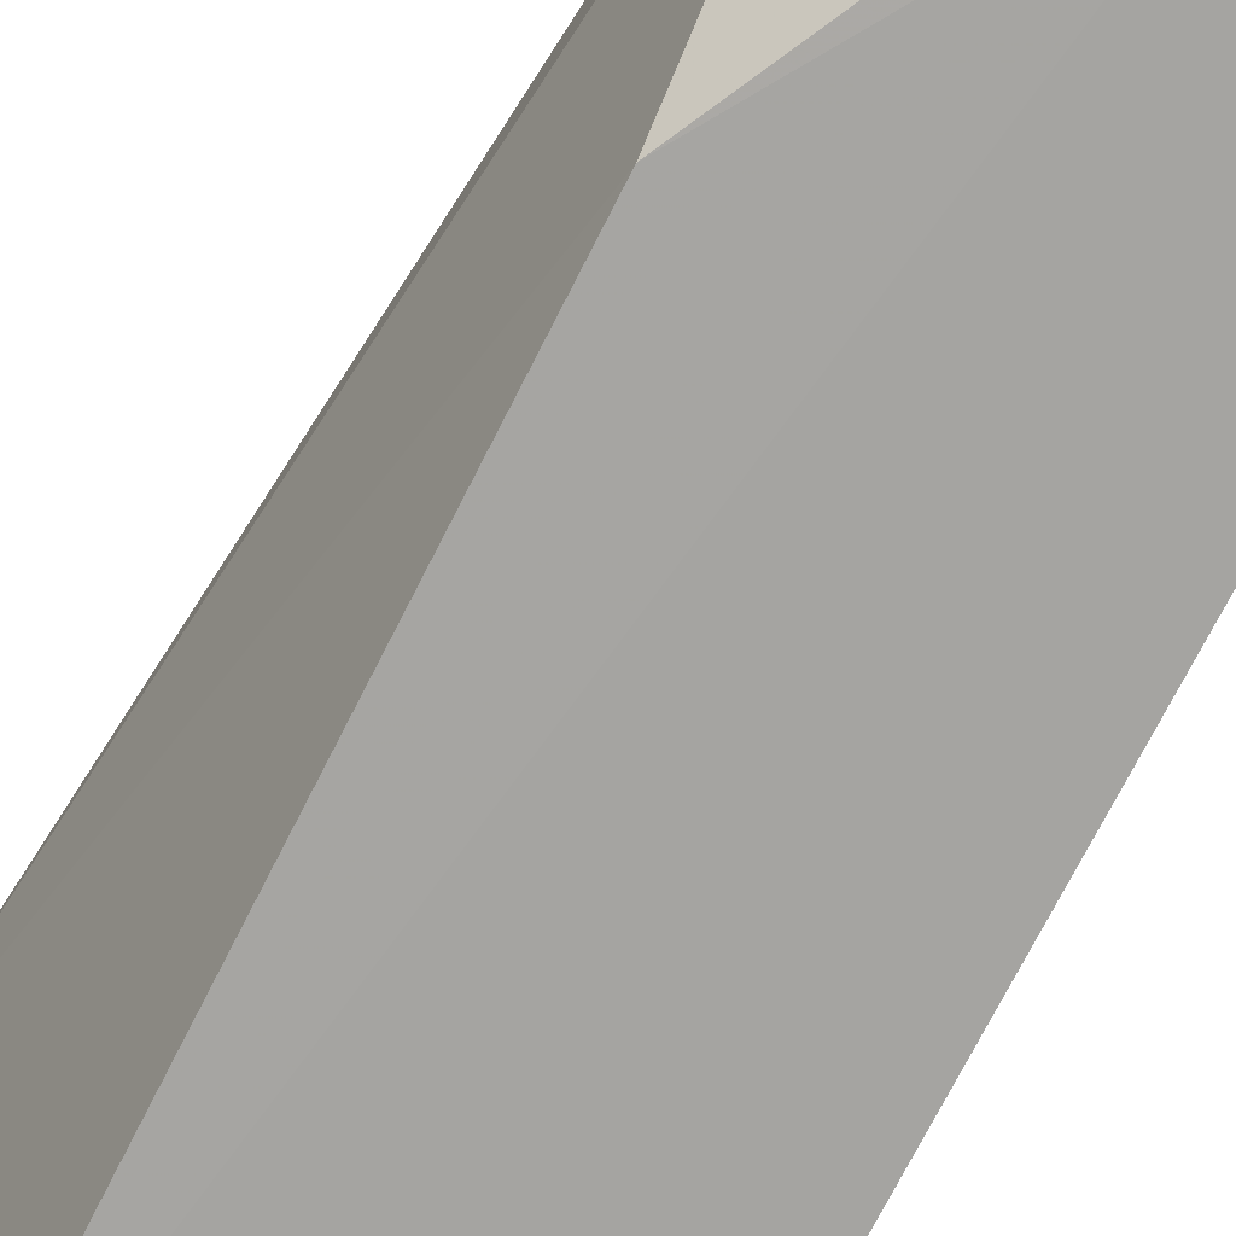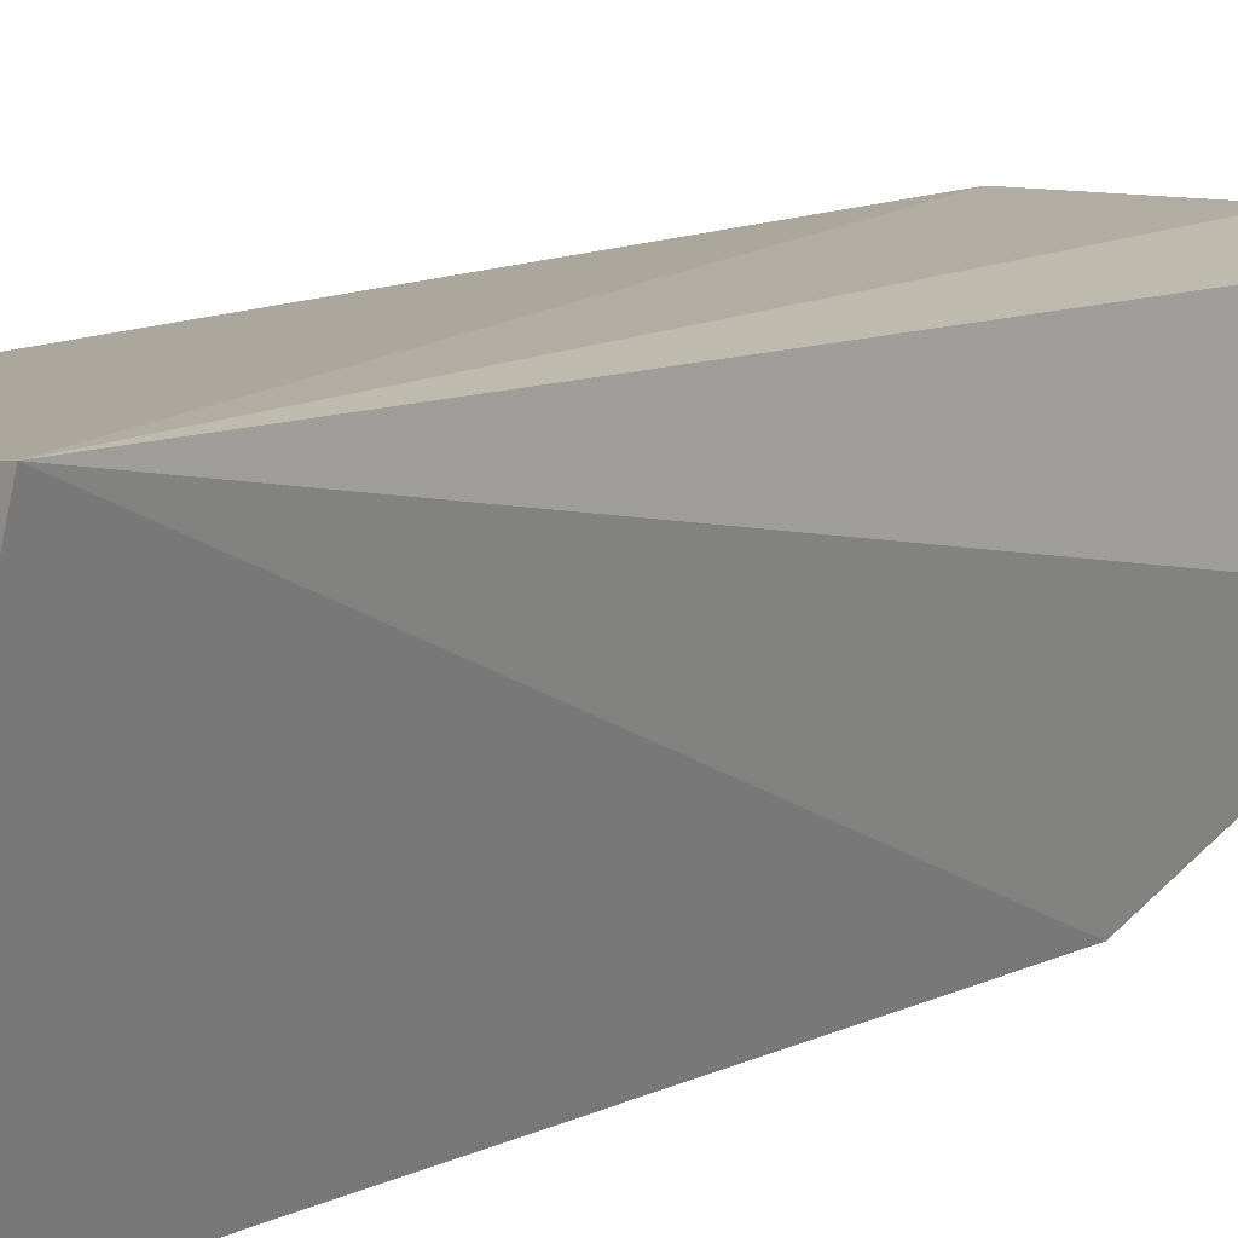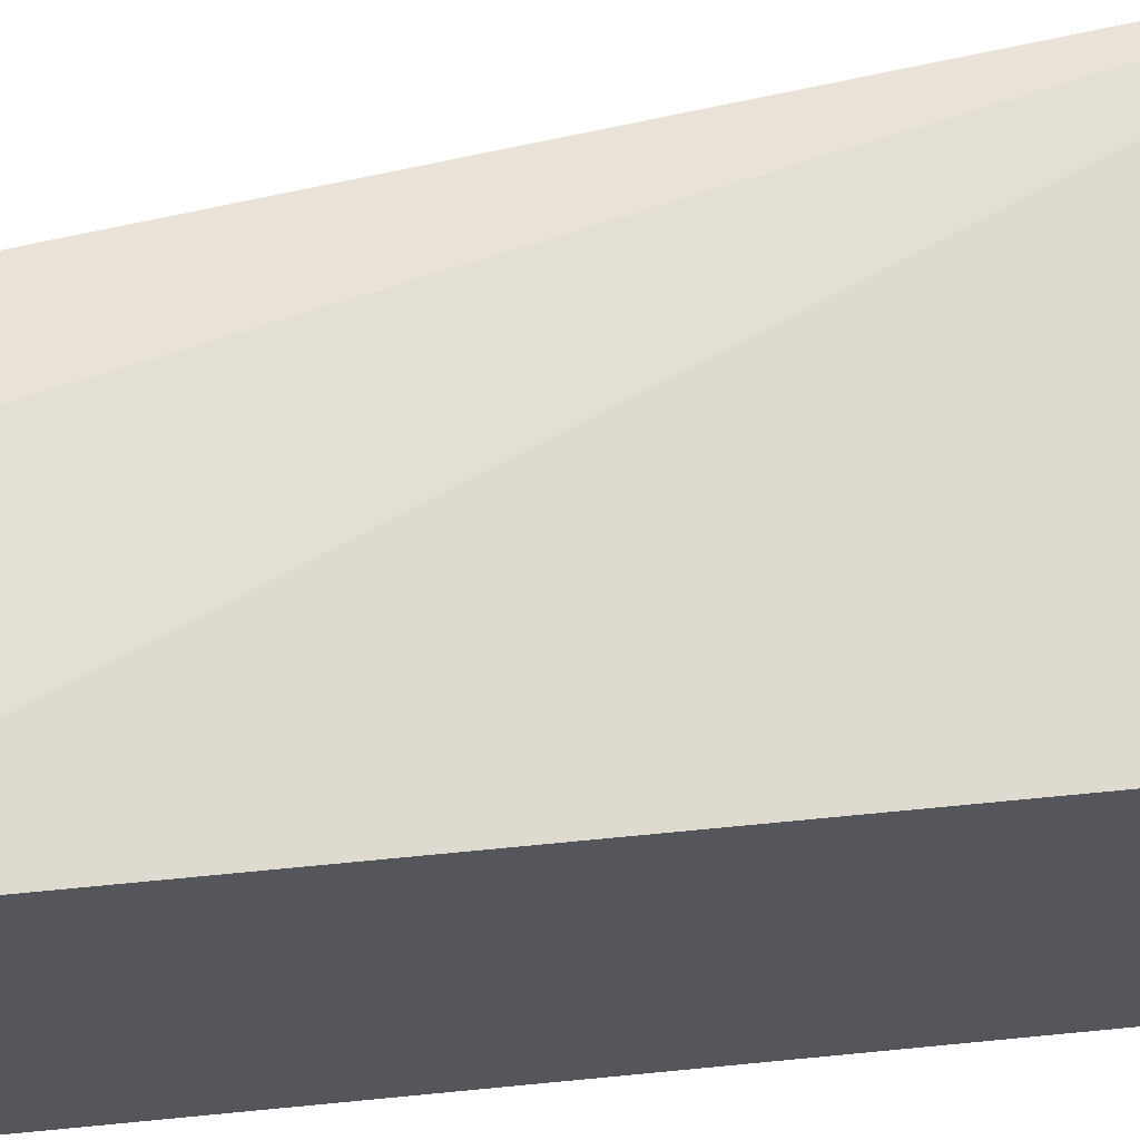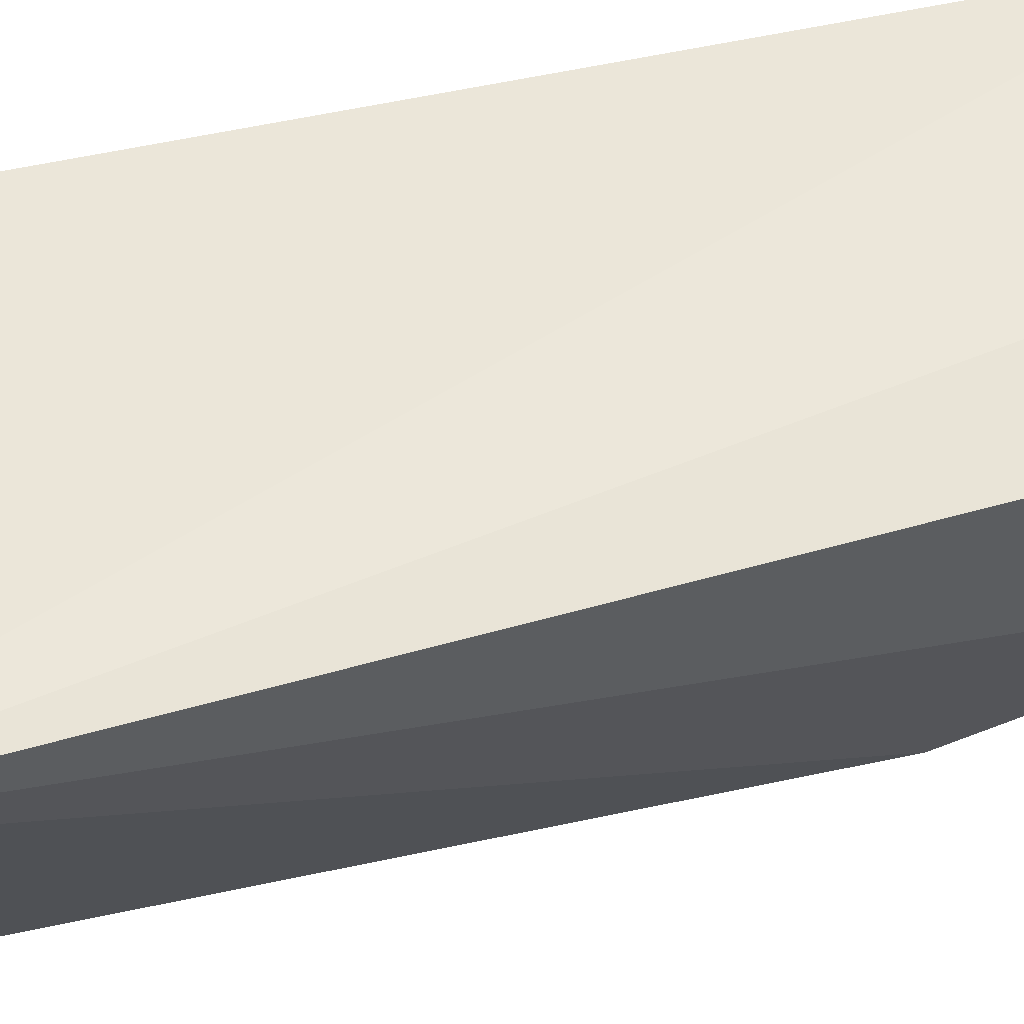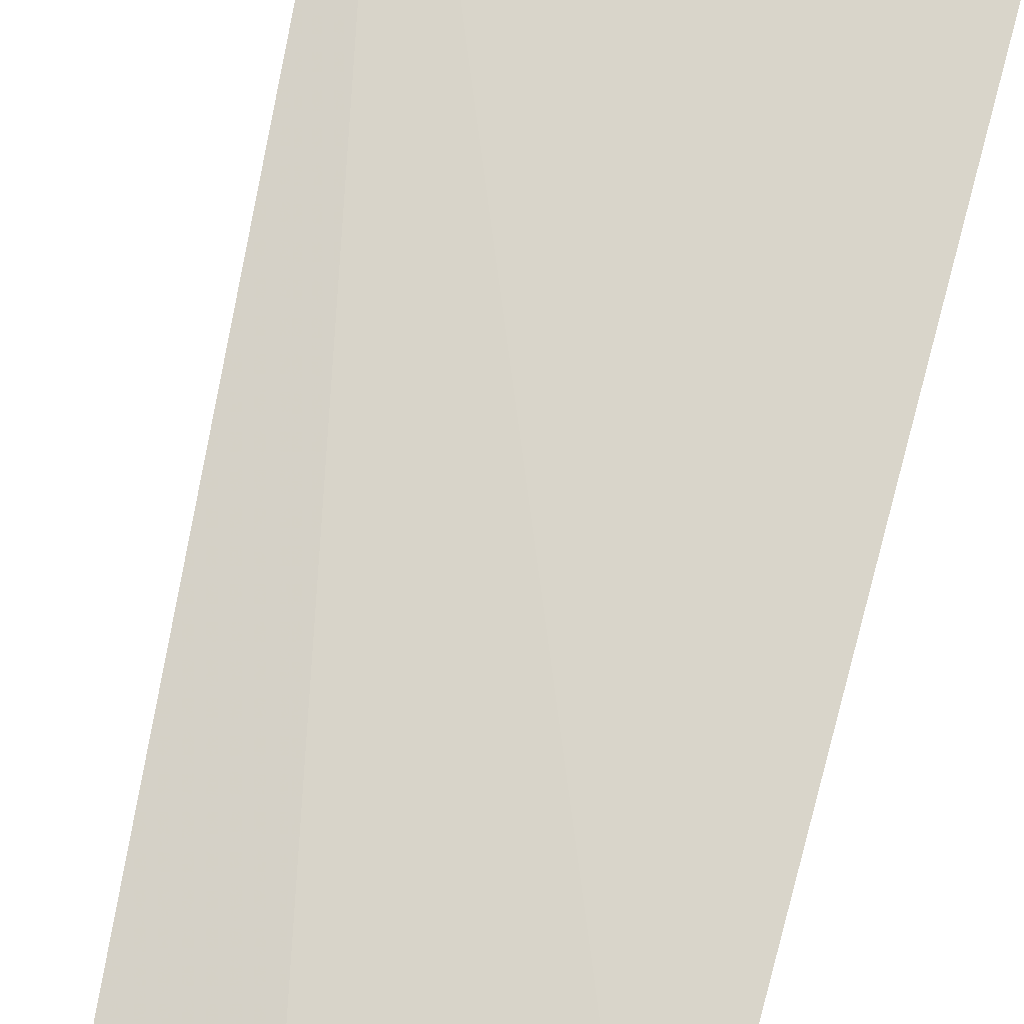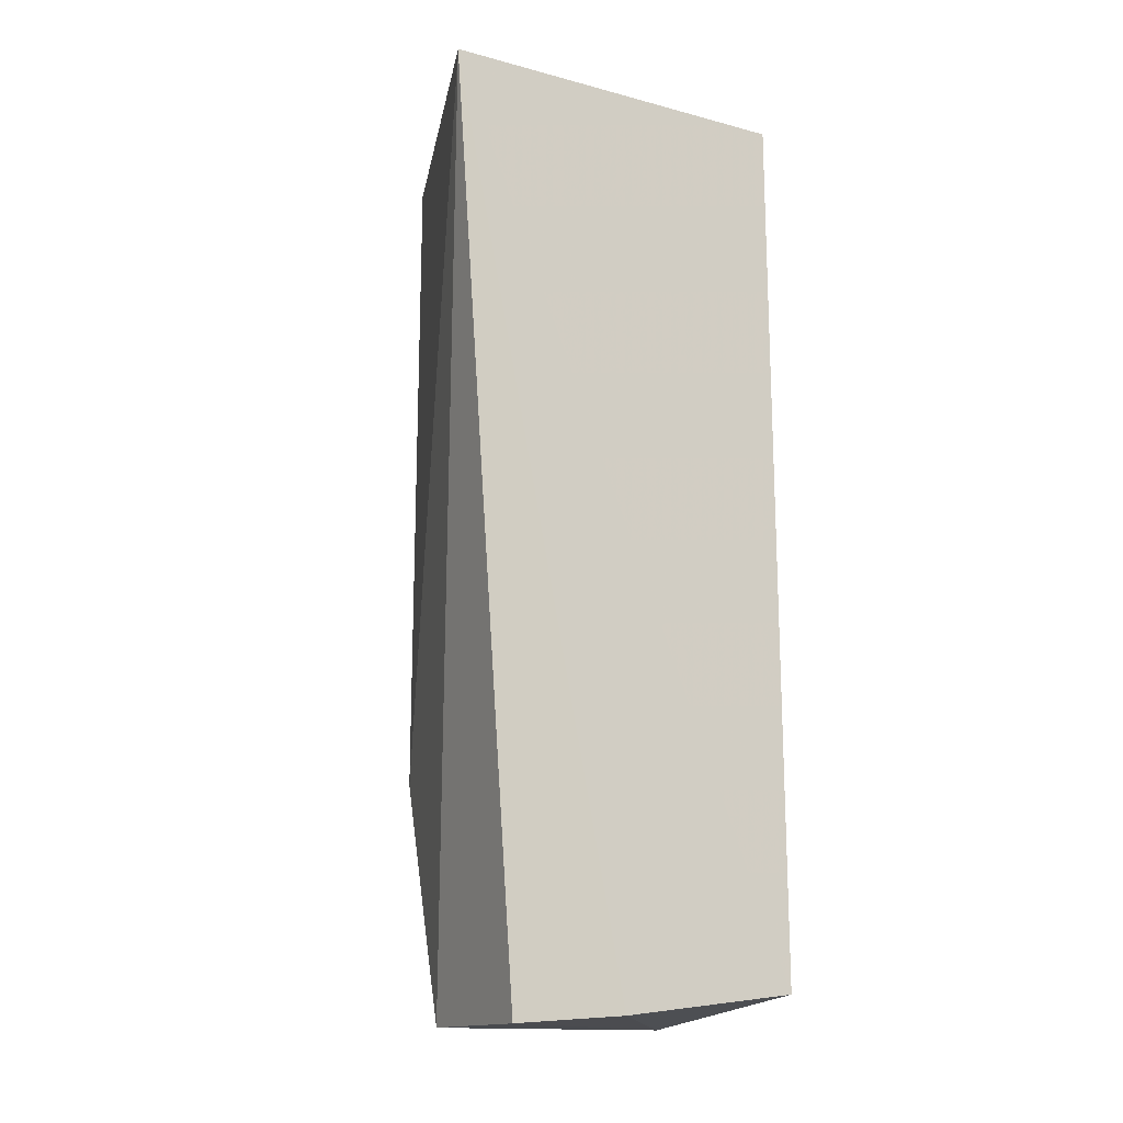
<metadata>
{"format":"obj","ext":"obj","renderer":"f3d","projection":"perspective","resolution":1024,"background":"white","views":[{"elev":-73.4,"azim":153.1,"up":"+Y"},{"elev":14.6,"azim":46.2,"up":"+Y"},{"elev":62.8,"azim":-95.7,"up":"+Y"},{"elev":58.8,"azim":77.5,"up":"+Y"},{"elev":72.7,"azim":-164.7,"up":"+Y"},{"elev":-17.4,"azim":155.9,"up":"+Z"}]}
</metadata>
<code>
v 0.02057 0.01868 0.04936
v 0.01587 0.000685 0.05041
v 0.01637 0.006919 0.0007373
v 0.0007591 0.01565 0.002236
v 0.000825 0.01573 0.05041
v 0.0007796 0.0006622 0.001536
v 0.01586 0.01566 0.0003265
v 0.01587 0.000685 0.01429
v 0.000825 0.000685 0.05041
v 0.01019 0.01615 0.0008371
v 0.009859 0.0006819 0.002327
v 0.00829 0.0006088 0.002328
f 5 2 1
f 5 1 4
f 7 1 3
f 7 3 6
f 8 1 2
f 8 3 1
f 9 5 4
f 9 4 6
f 9 2 5
f 10 4 1
f 10 1 7
f 10 7 6
f 10 6 4
f 11 6 3
f 11 3 8
f 12 8 2
f 12 11 8
f 12 6 11
f 12 9 6
f 12 2 9

</code>
